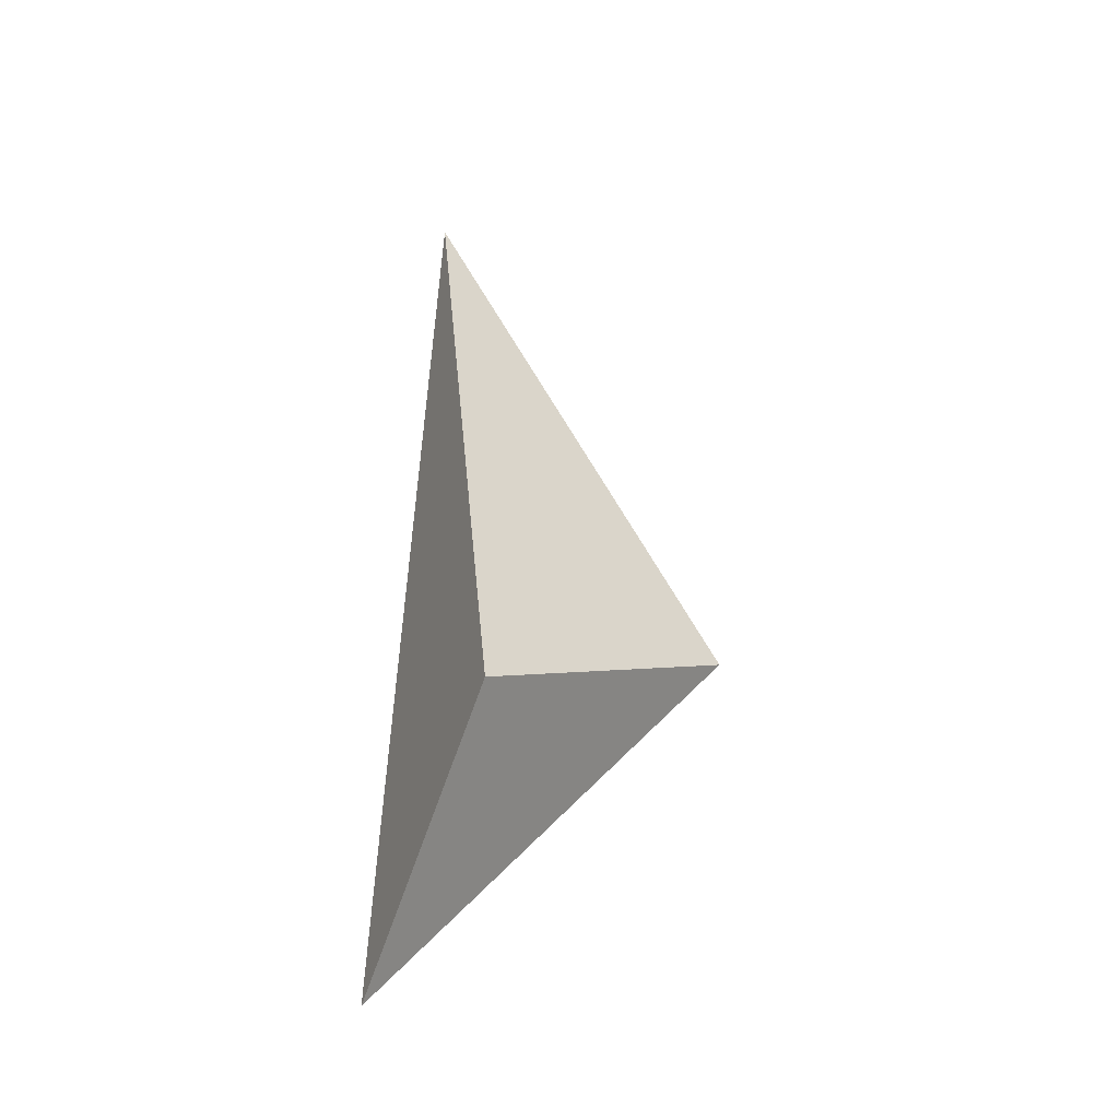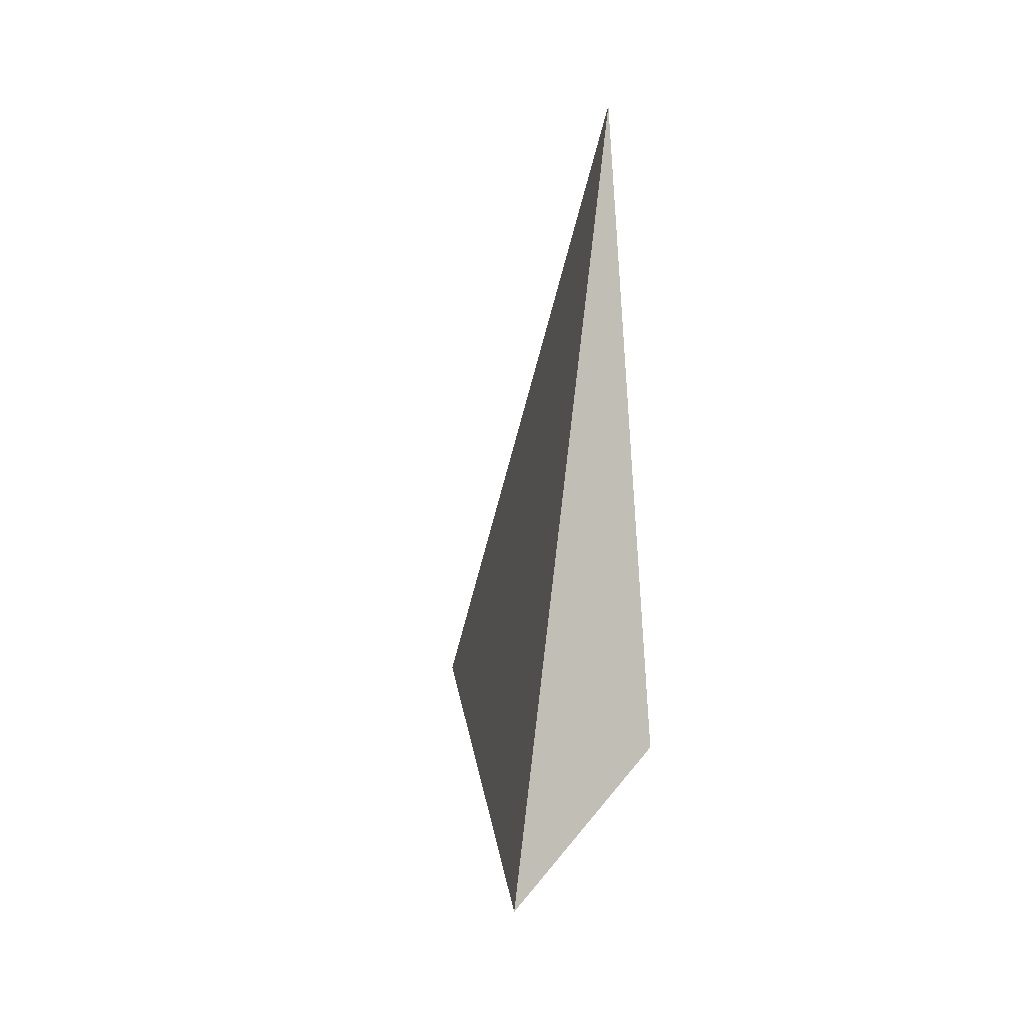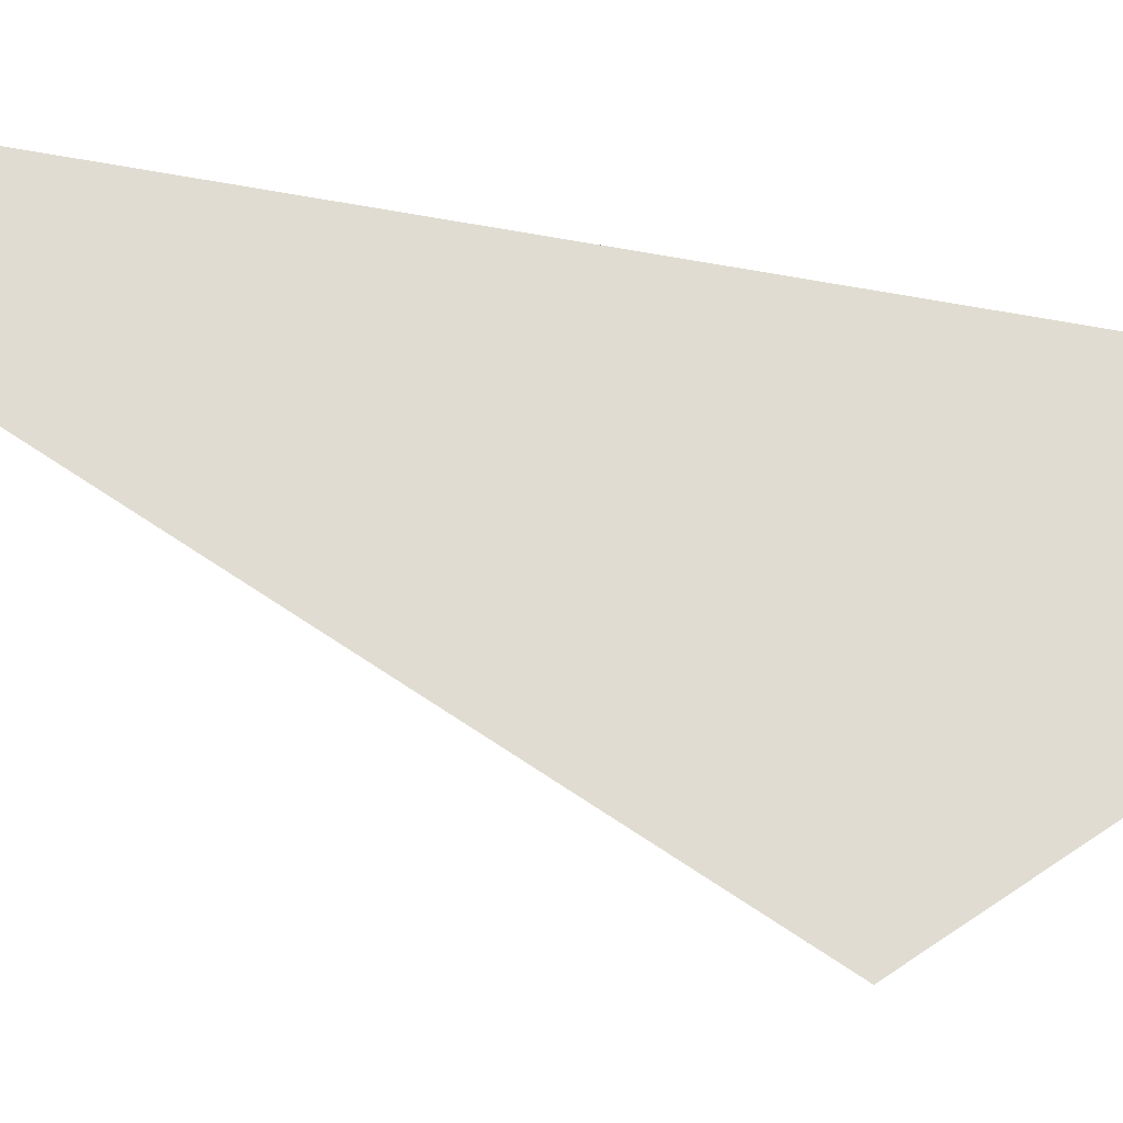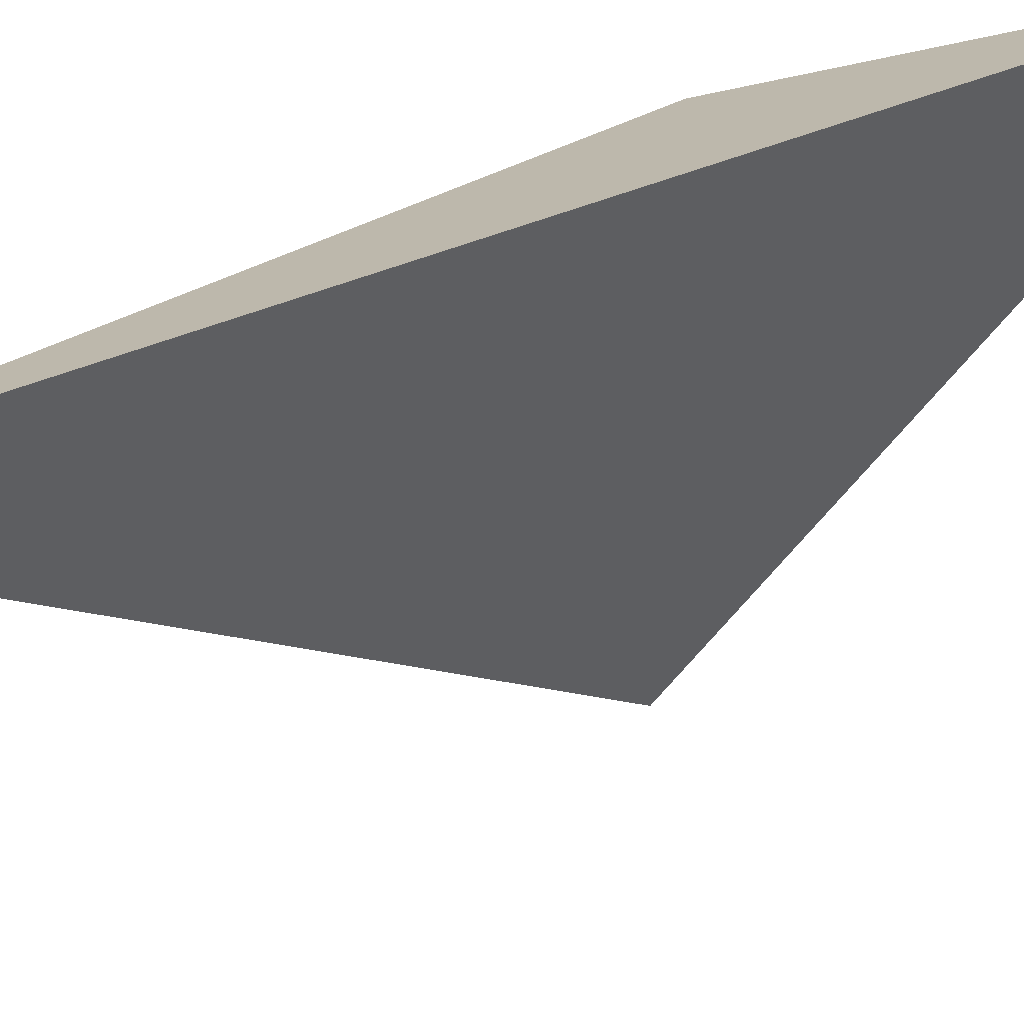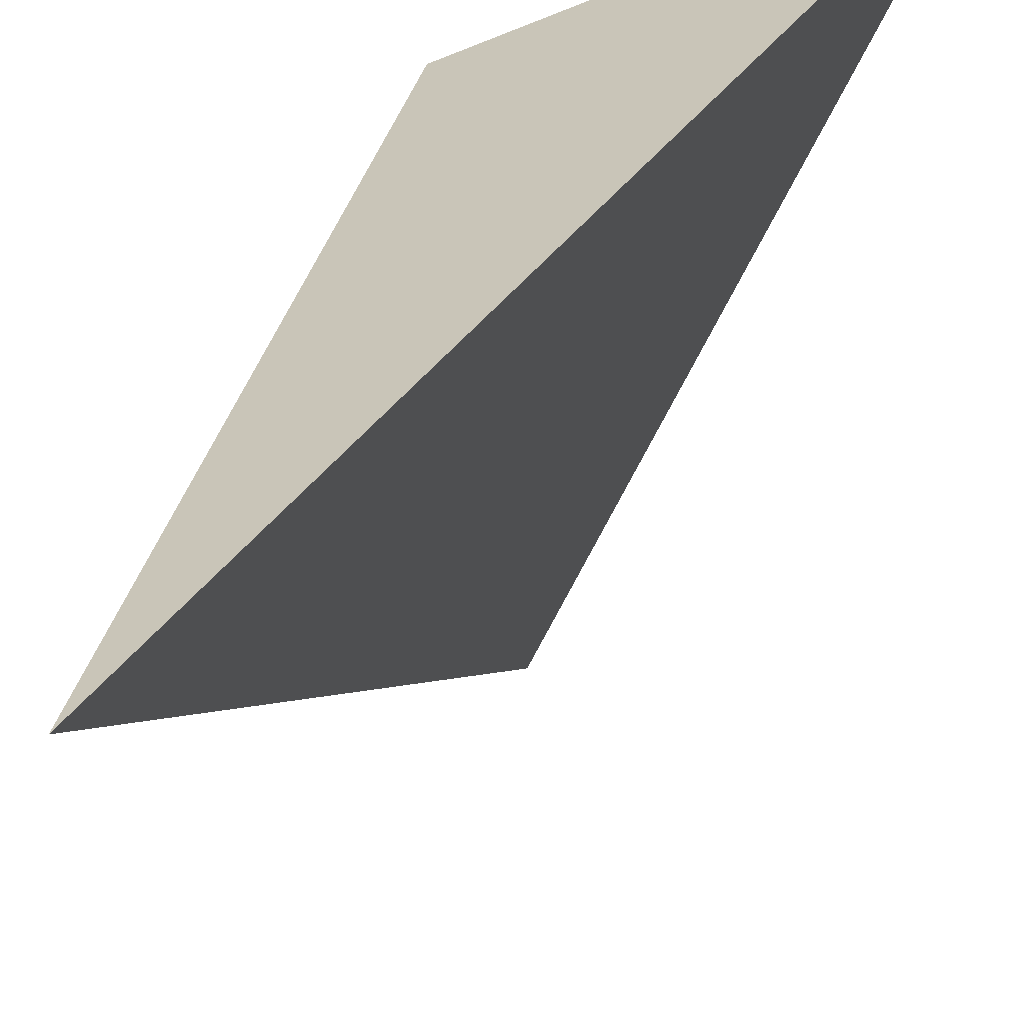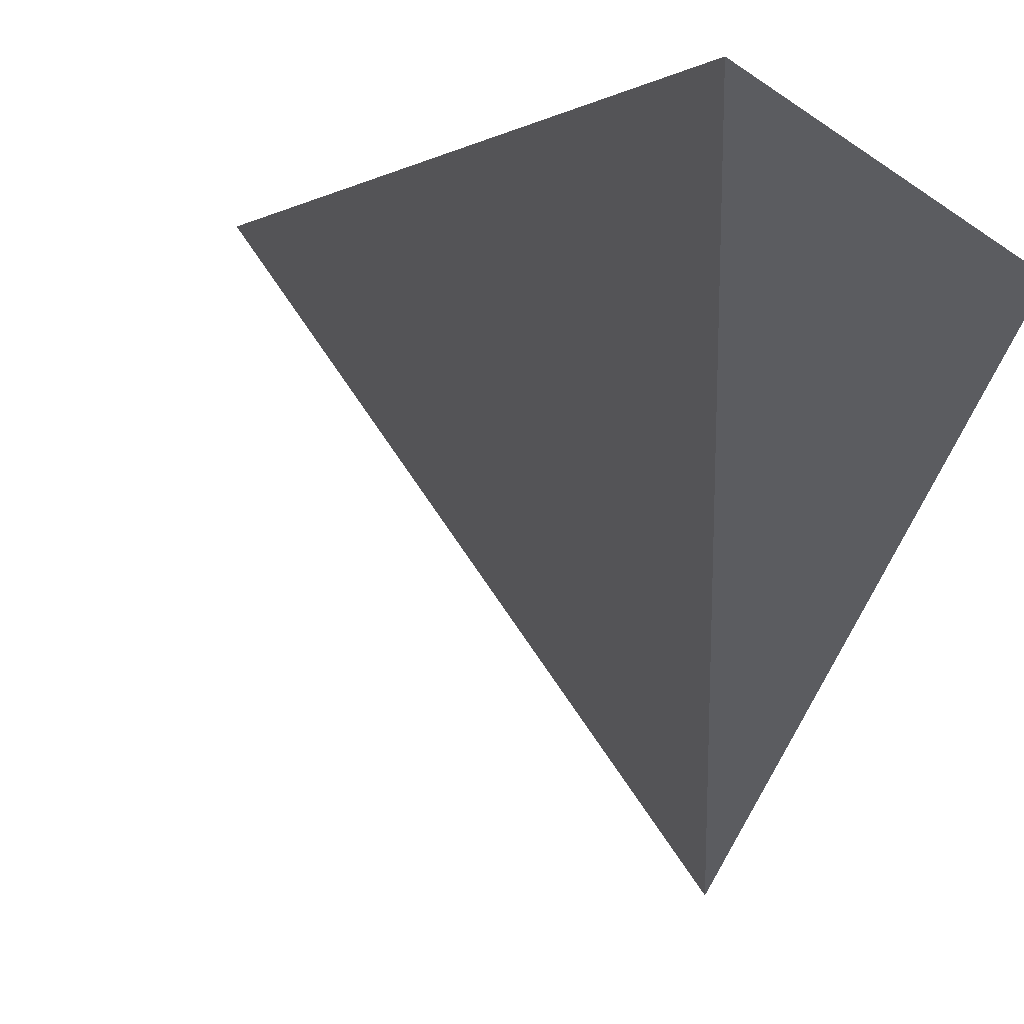
<metadata>
{"format":"obj","ext":"obj","renderer":"f3d","projection":"perspective","resolution":1024,"background":"white","views":[{"elev":-44.2,"azim":-102.7,"up":"+Z"},{"elev":-22.2,"azim":142.9,"up":"+Z"},{"elev":-47.3,"azim":68.9,"up":"+Y"},{"elev":23.5,"azim":39.1,"up":"+Y"},{"elev":26.7,"azim":14.8,"up":"+Y"},{"elev":0.7,"azim":158.4,"up":"+Y"}]}
</metadata>
<code>
g LOD2_Texture
v -1.353 -0.8546 11.42
v -2.965 -1.887 -3.268
v -1.301 -6.734 -0.6498
v 1.509 -0.6866 -7.27
v -1.353 -0.8546 11.42
v -1.301 -6.734 -0.6498
v 1.509 -0.6866 -7.27
v -1.301 -6.734 -0.6498
v -2.965 -1.887 -3.268
v 1.509 -0.6866 -7.27
v -2.965 -1.887 -3.268
v -1.353 -0.8546 11.42
f 1 2 3
f 4 5 6
f 7 8 9
f 10 11 12

</code>
